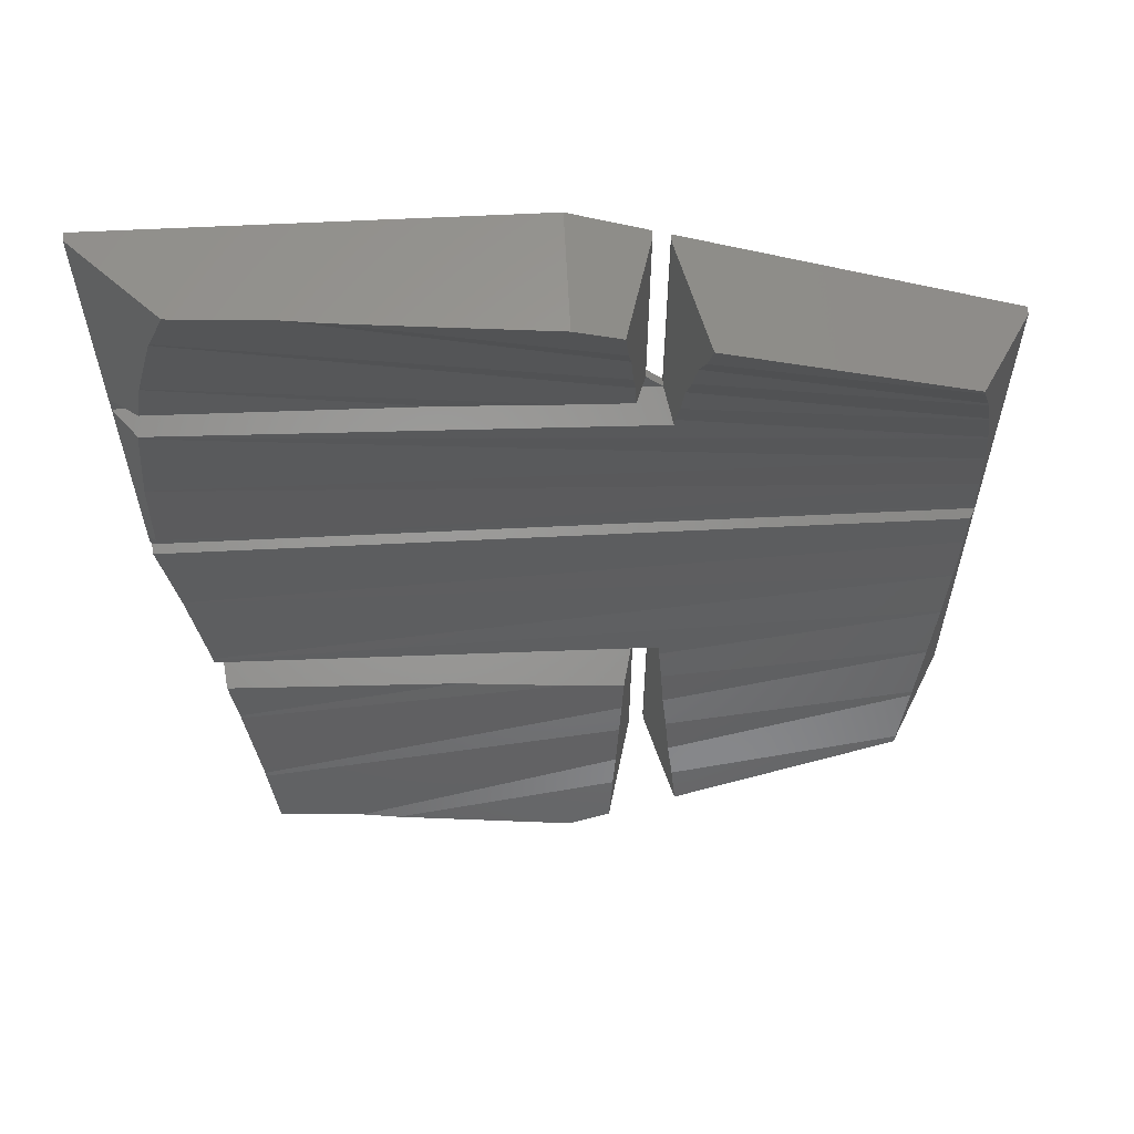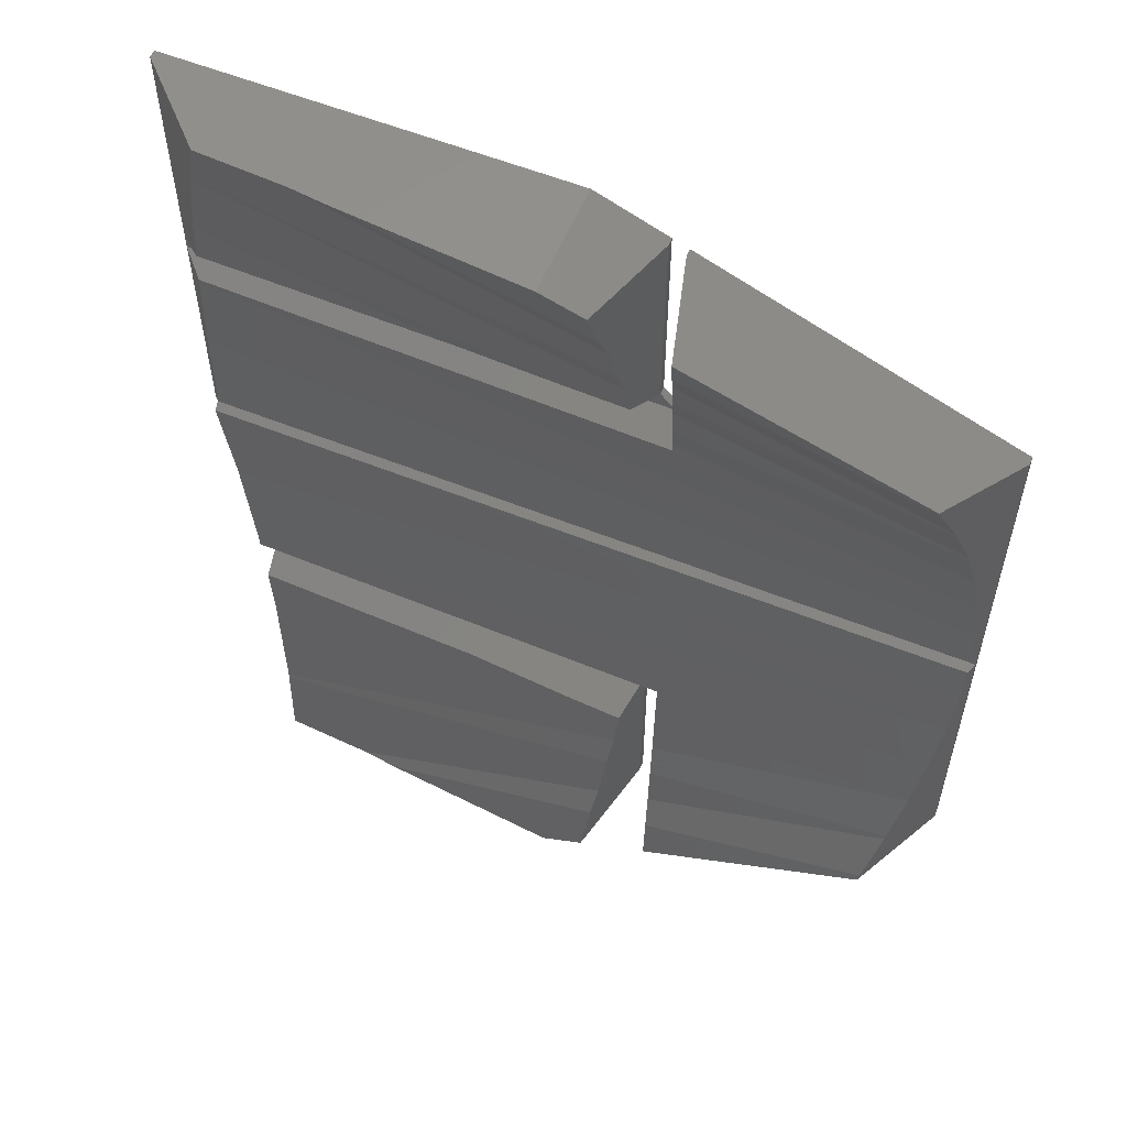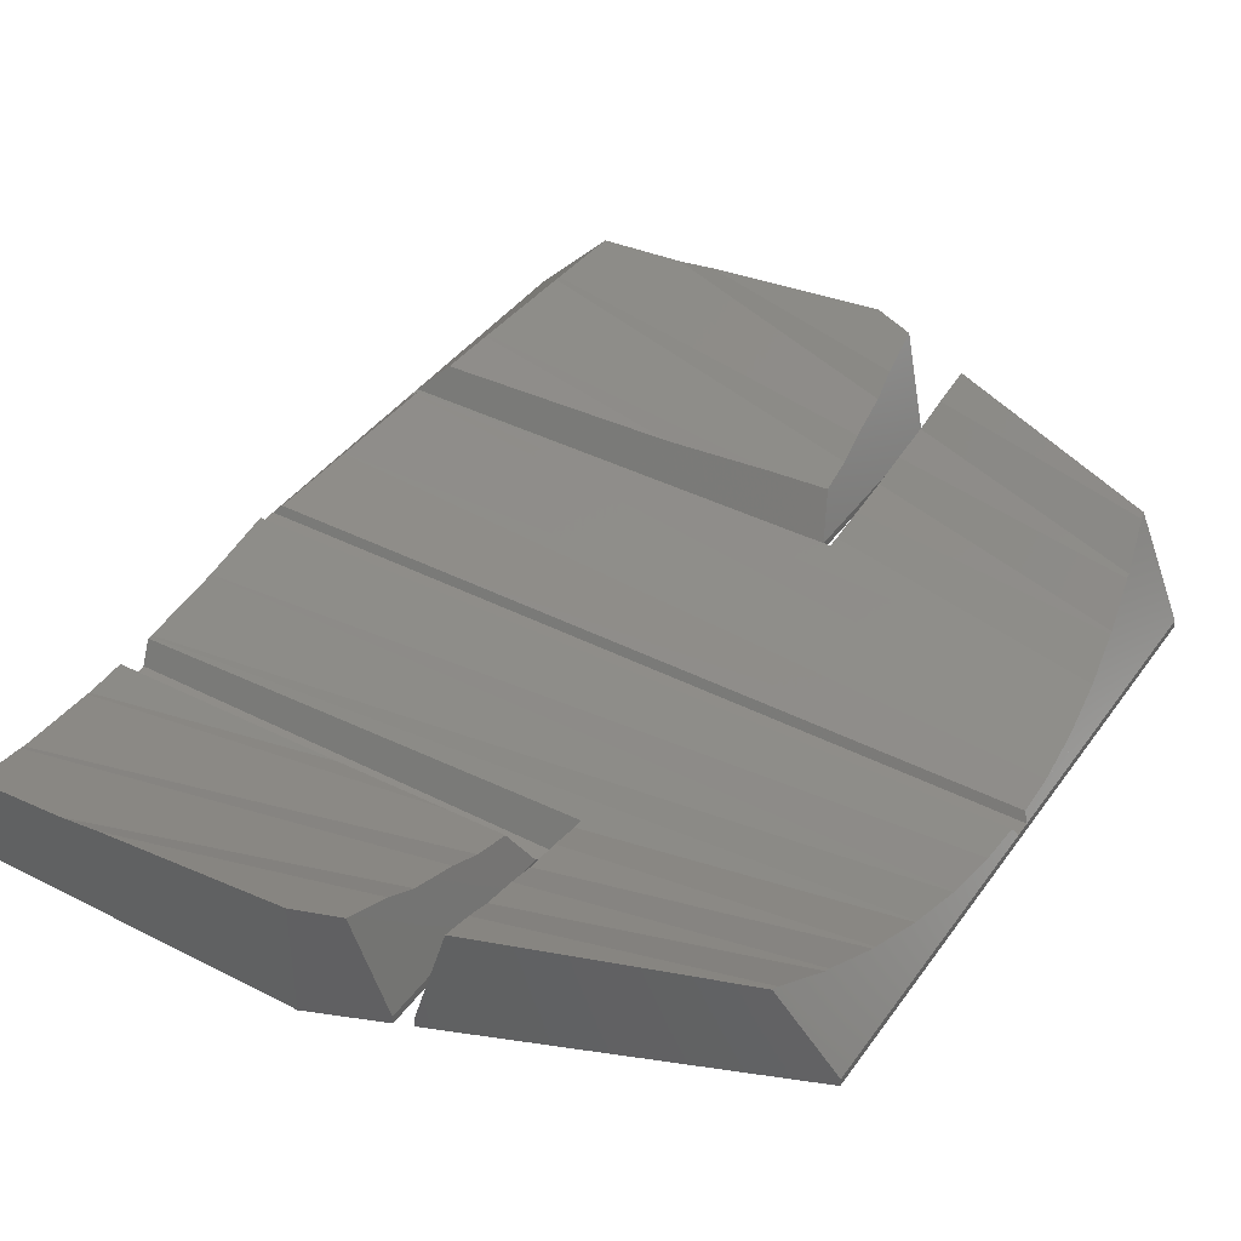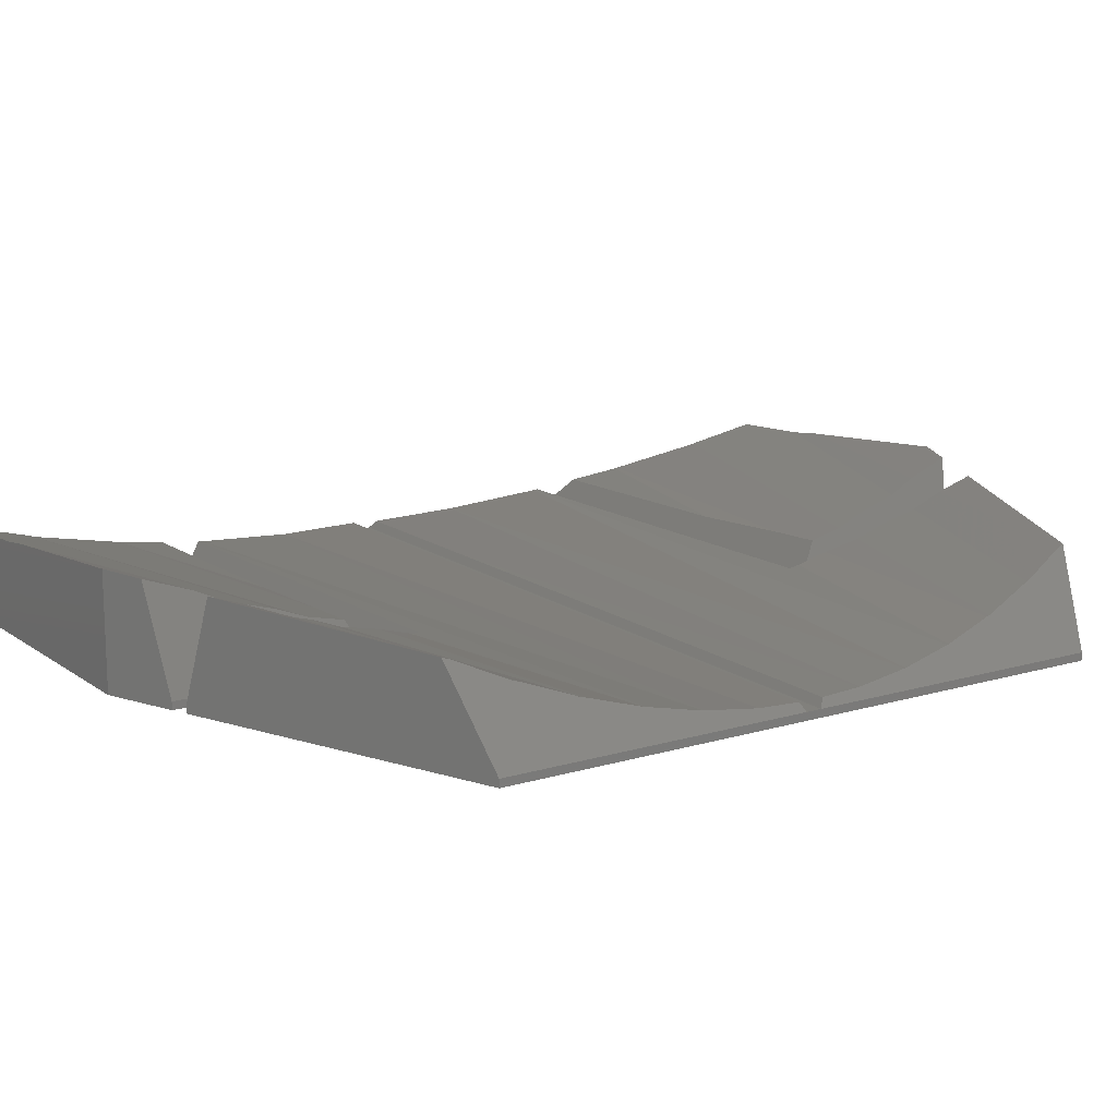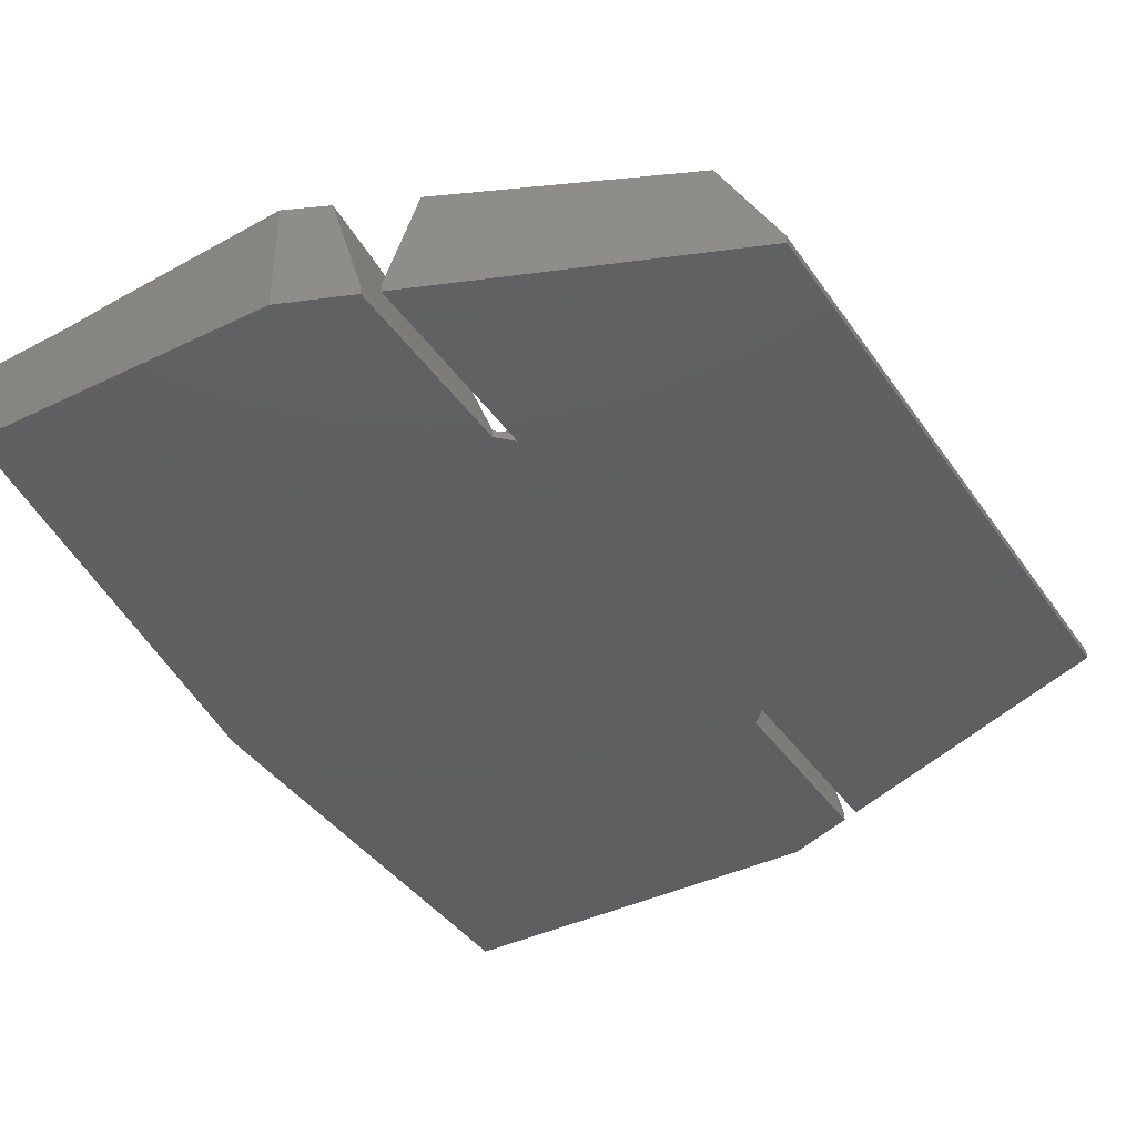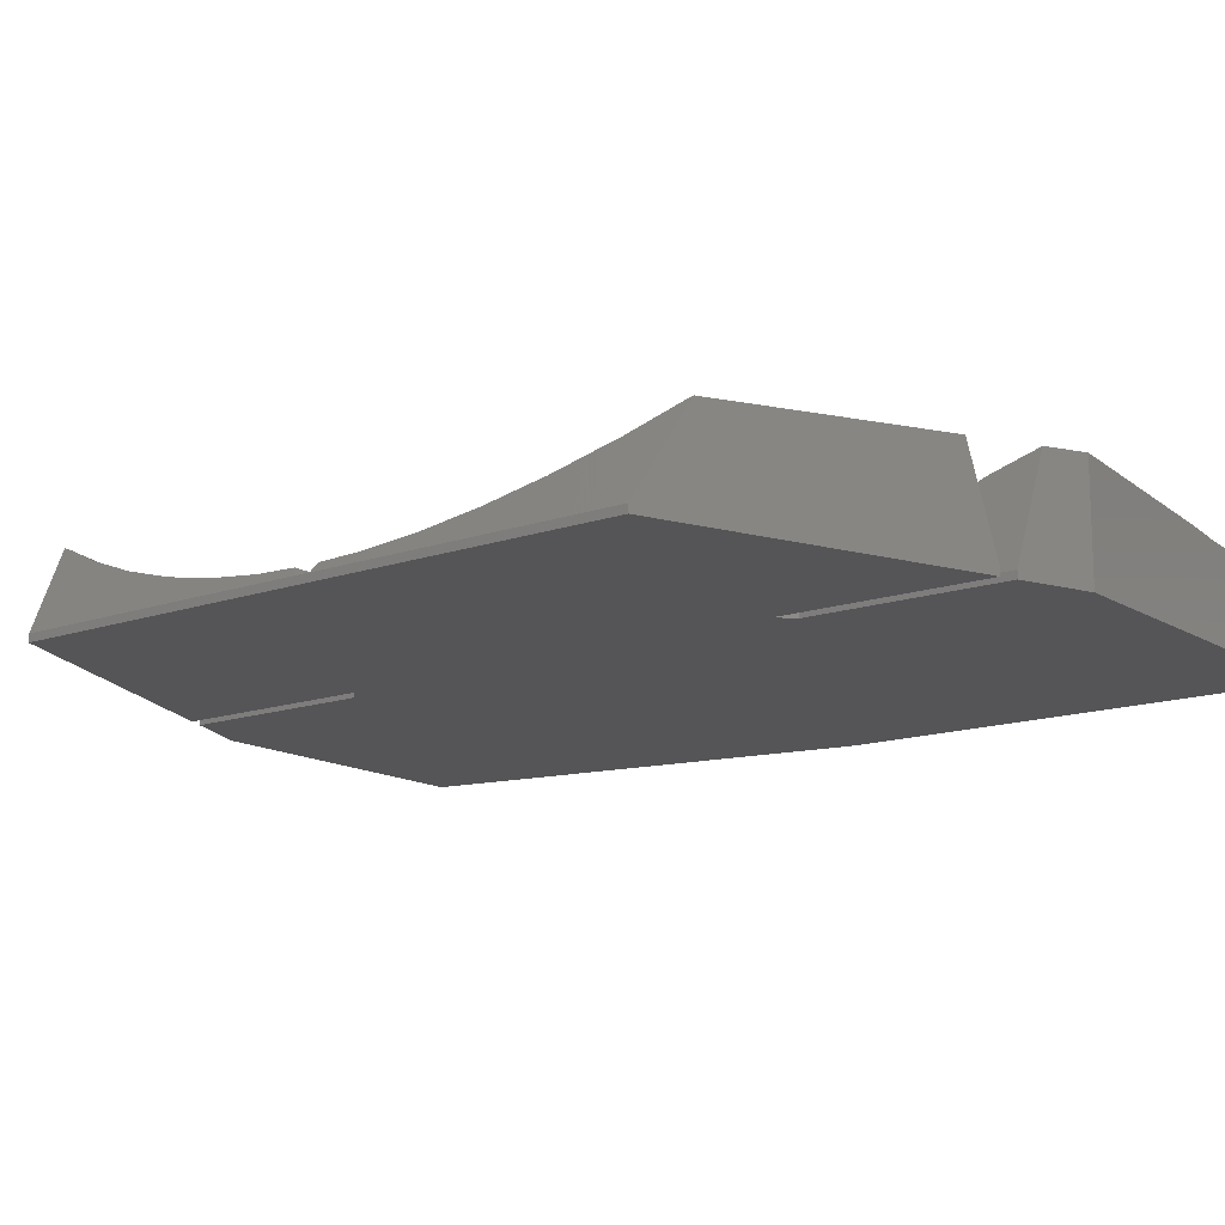
<metadata>
{"format":"stl","ext":"stl","renderer":"f3d","projection":"perspective","resolution":1024,"background":"white","views":[{"elev":60.8,"azim":-2.9,"up":"+Y"},{"elev":57.2,"azim":22.7,"up":"+Y"},{"elev":40.4,"azim":32.1,"up":"+Z"},{"elev":14.3,"azim":56.6,"up":"+Z"},{"elev":-39.8,"azim":31.1,"up":"+Z"},{"elev":-14.3,"azim":127.4,"up":"+Z"}]}
</metadata>
<code>
# stl→obj: 126 verts, 250 faces
v 384.3 -524.6 302.9
v 399.9 -527.7 302.7
v 384.4 -524.5 302.9
v 407 -527.5 303.1
v 395.1 -514.5 306.2
v 410 -518.5 306.1
v 407 -514.5 307.3
v 409.7 -515.6 307.1
v 382 -529 300.5
v 382 -530 300.5
v 411.5 -529 300.5
v 412 -530 300.5
v 412.5 -530 300.5
v 414.2 -517.4 306.9
v 428.7 -523.2 306.2
v 412.5 -516.7 300.5
v 432 -524.5 300.5
v 432 -524.5 300
v 412.5 -516.7 300
v 407 -574.5 307.3
v 407 -574.5 300
v 409.7 -573.4 307.1
v 411.5 -572.7 300.5
v 411.5 -572.7 300
v 412.5 -530 300
v 411.5 -529 300
v 432 -564.5 300
v 432 -564.5 300.5
v 432 -545 300.5
v 432 -544 300.5
v 411.5 -560 300
v 411.5 -560 300.5
v 407 -514.5 300
v 411.5 -516.3 300.5
v 411.5 -516.3 300
v 382 -544.5 300
v 382 -544.5 300.5
v 382 -514.5 300
v 382 -544 300.5
v 382 -514.5 300.5
v 412.5 -572.3 300
v 412.5 -559 300
v 387 -574.5 300
v 413.2 -560.7 303.1
v 413.3 -563.1 303.7
v 430.4 -558.3 303.2
v 430.4 -558.6 303.3
v 413.2 -528.3 303.1
v 430.4 -530.7 303.2
v 413.3 -525.9 303.7
v 430.4 -530.4 303.3
v 412.5 -572.3 300.5
v 412.5 -559 300.5
v 382.1 -545 300.5
v 384.4 -559 300.5
v 384.6 -560 300.5
v 412 -559 300.5
v 382.7 -537.7 301.2
v 431.4 -537.6 301.6
v 383.3 -531.1 301.8
v 431.4 -537.5 301.6
v 413.5 -523.9 304.4
v 429.7 -527.2 304.5
v 413.7 -521.5 305.1
v 429.6 -526.8 304.6
v 413 -530.4 302.5
v 431 -534 302.3
v 393.6 -545.3 301
v 431.6 -547.9 301.1
v 431.7 -545.3 301
v 413 -558.6 302.5
v 431 -555 302.3
v 414 -519.6 306.1
v 428.8 -523.6 306
v 431.6 -541 301.1
v 431.6 -541.1 301.1
v 393.6 -543.7 301
v 431.7 -543.7 301
v 383.3 -531 301.9
v 431 -534.1 302.3
v 383.1 -551.2 301.2
v 383.1 -551.3 301.2
v 431.6 -548 301.1
v 431.4 -551.4 301.6
v 414.2 -571.6 306.9
v 428.7 -565.8 306.2
v 413 -531.1 302.4
v 395.1 -574.5 306.2
v 410 -570.5 306.1
v 383.8 -527.9 302.3
v 386.3 -570.4 304.3
v 386.3 -570.6 304.4
v 410.6 -563.9 303.7
v 410.4 -565.7 304.4
v 413.7 -567.5 305.1
v 414 -569.4 306.1
v 429.6 -562.2 304.6
v 428.8 -565.4 306
v 385.8 -518.3 304.4
v 410.4 -523.3 304.4
v 387 -514.5 305.5
v 392.7 -514.5 305.9
v 410.2 -520.4 305.2
v 385.3 -564.4 302.9
v 407 -561.5 303.1
v 410.7 -561.6 303.2
v 384.2 -557.8 301.8
v 431.4 -551.5 301.6
v 384.2 -558 301.9
v 384.3 -558.2 301.9
v 431 -554.9 302.3
v 413 -557.9 302.4
v 410.2 -568.6 305.2
v 387 -574.5 305.5
v 392.7 -574.5 305.9
v 382.5 -543.7 301
v 385.3 -564.2 302.9
v 384.7 -561.1 302.4
v 382.1 -545.3 301
v 385.8 -518.5 304.3
v 410.6 -525.1 303.7
v 410.7 -527.4 303.2
v 399.9 -561.3 302.7
v 413.5 -565.1 304.4
v 429.7 -561.8 304.5
v 383.4 -530.8 301.9
f 1 2 3
f 4 3 2
f 5 6 7
f 8 7 6
f 9 10 11
f 12 11 10
f 13 11 12
f 14 15 16
f 17 16 15
f 18 16 17
f 19 16 18
f 20 21 22
f 23 22 21
f 24 23 21
f 13 25 11
f 26 11 25
f 27 18 28
f 29 28 18
f 30 29 18
f 17 30 18
f 24 31 23
f 32 23 31
f 7 8 33
f 34 33 8
f 35 33 34
f 36 37 38
f 39 38 37
f 10 38 39
f 9 38 10
f 40 38 9
f 41 42 27
f 25 27 42
f 19 27 25
f 18 27 19
f 31 26 42
f 25 42 26
f 36 38 43
f 33 43 38
f 21 43 33
f 24 21 33
f 35 24 33
f 31 24 35
f 26 31 35
f 25 13 19
f 16 19 13
f 44 45 46
f 47 46 45
f 48 49 50
f 51 50 49
f 41 52 42
f 53 42 52
f 39 37 30
f 54 30 37
f 29 30 54
f 55 56 57
f 32 57 56
f 53 57 32
f 58 59 60
f 61 60 59
f 62 63 64
f 65 64 63
f 66 67 48
f 49 48 67
f 68 69 70
f 71 44 72
f 46 72 44
f 64 65 73
f 74 73 65
f 50 51 62
f 63 62 51
f 58 75 58
f 59 58 75
f 76 77 78
f 73 74 14
f 15 14 74
f 60 61 79
f 80 79 61
f 32 31 53
f 42 53 31
f 81 82 83
f 84 83 82
f 85 52 86
f 28 86 52
f 41 28 52
f 27 28 41
f 87 66 13
f 48 13 66
f 16 13 48
f 50 16 48
f 62 16 50
f 64 16 62
f 73 16 64
f 14 16 73
f 26 35 11
f 34 11 35
f 88 20 89
f 22 89 20
f 1 90 2
f 91 92 93
f 94 93 92
f 95 96 97
f 98 97 96
f 99 100 101
f 102 101 100
f 103 102 100
f 104 91 105
f 93 105 91
f 106 105 93
f 82 107 84
f 108 84 107
f 109 110 111
f 112 111 110
f 71 111 112
f 72 111 71
f 22 23 89
f 32 89 23
f 113 89 32
f 94 113 32
f 93 94 32
f 106 93 32
f 92 114 94
f 115 94 114
f 113 94 115
f 107 109 108
f 111 108 109
f 115 88 113
f 89 113 88
f 116 77 58
f 75 58 77
f 76 75 77
f 114 56 43
f 36 43 56
f 91 56 114
f 92 91 114
f 104 56 91
f 117 56 104
f 118 56 117
f 55 36 56
f 107 36 55
f 110 107 55
f 109 107 110
f 82 36 107
f 81 36 82
f 54 36 81
f 119 54 81
f 37 36 54
f 3 4 120
f 121 120 4
f 122 121 4
f 119 81 68
f 83 68 81
f 69 68 83
f 11 34 122
f 121 122 34
f 100 121 34
f 103 100 34
f 6 103 34
f 8 6 34
f 117 104 123
f 105 123 104
f 106 32 105
f 123 105 32
f 118 123 32
f 56 118 32
f 112 110 53
f 55 53 110
f 57 53 55
f 52 85 53
f 96 53 85
f 95 53 96
f 124 53 95
f 45 53 124
f 44 53 45
f 71 53 44
f 112 53 71
f 96 85 98
f 86 98 85
f 45 124 47
f 125 47 124
f 120 121 99
f 100 99 121
f 78 77 30
f 116 30 77
f 39 30 116
f 122 4 11
f 2 11 4
f 90 11 2
f 9 11 90
f 87 13 126
f 10 126 13
f 12 10 13
f 9 90 40
f 1 40 90
f 3 40 1
f 120 40 3
f 99 40 120
f 101 40 99
f 124 95 125
f 97 125 95
f 102 103 5
f 6 5 103
f 118 117 123
f 39 116 10
f 58 10 116
f 58 10 58
f 60 10 58
f 79 10 60
f 126 10 79
f 20 88 21
f 115 21 88
f 114 21 115
f 43 21 114
f 86 28 98
f 97 98 28
f 47 97 28
f 72 47 28
f 108 72 28
f 29 108 28
f 125 97 47
f 46 47 72
f 111 72 108
f 84 108 29
f 83 84 29
f 69 83 29
f 70 69 29
f 79 80 126
f 87 126 80
f 66 87 80
f 67 66 80
f 30 17 78
f 76 78 17
f 75 76 17
f 59 75 17
f 61 59 17
f 80 61 17
f 67 80 17
f 49 67 17
f 51 49 17
f 63 51 17
f 65 63 17
f 74 65 17
f 15 74 17
f 7 33 5
f 102 5 33
f 101 102 33
f 40 101 33
f 38 40 33
f 68 70 119
f 29 119 70
f 54 119 29

</code>
